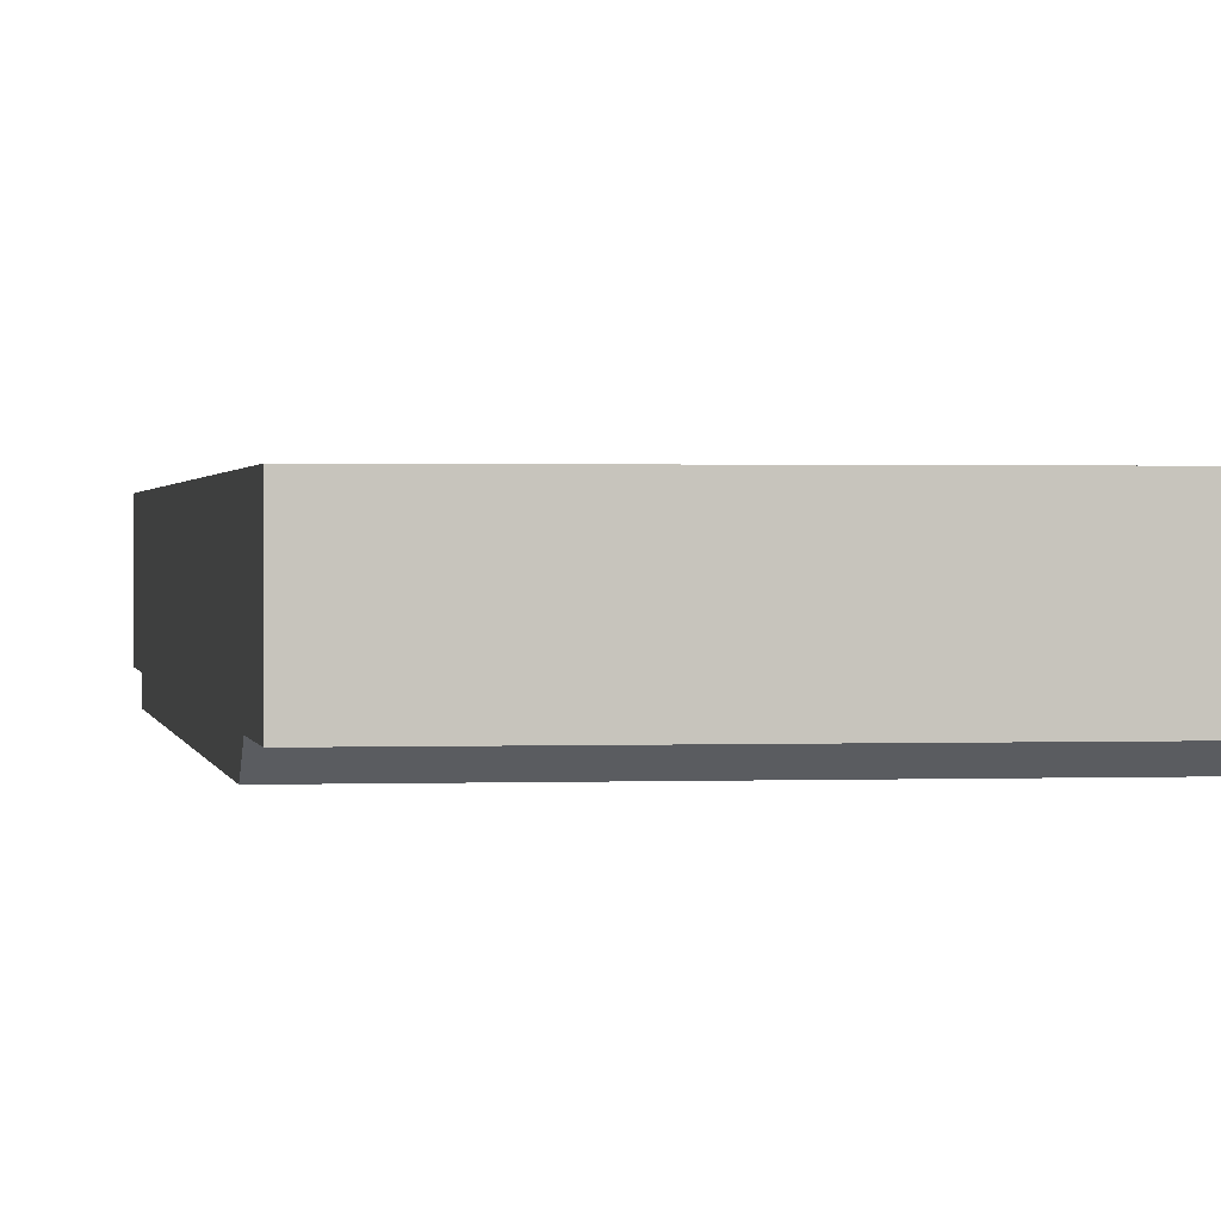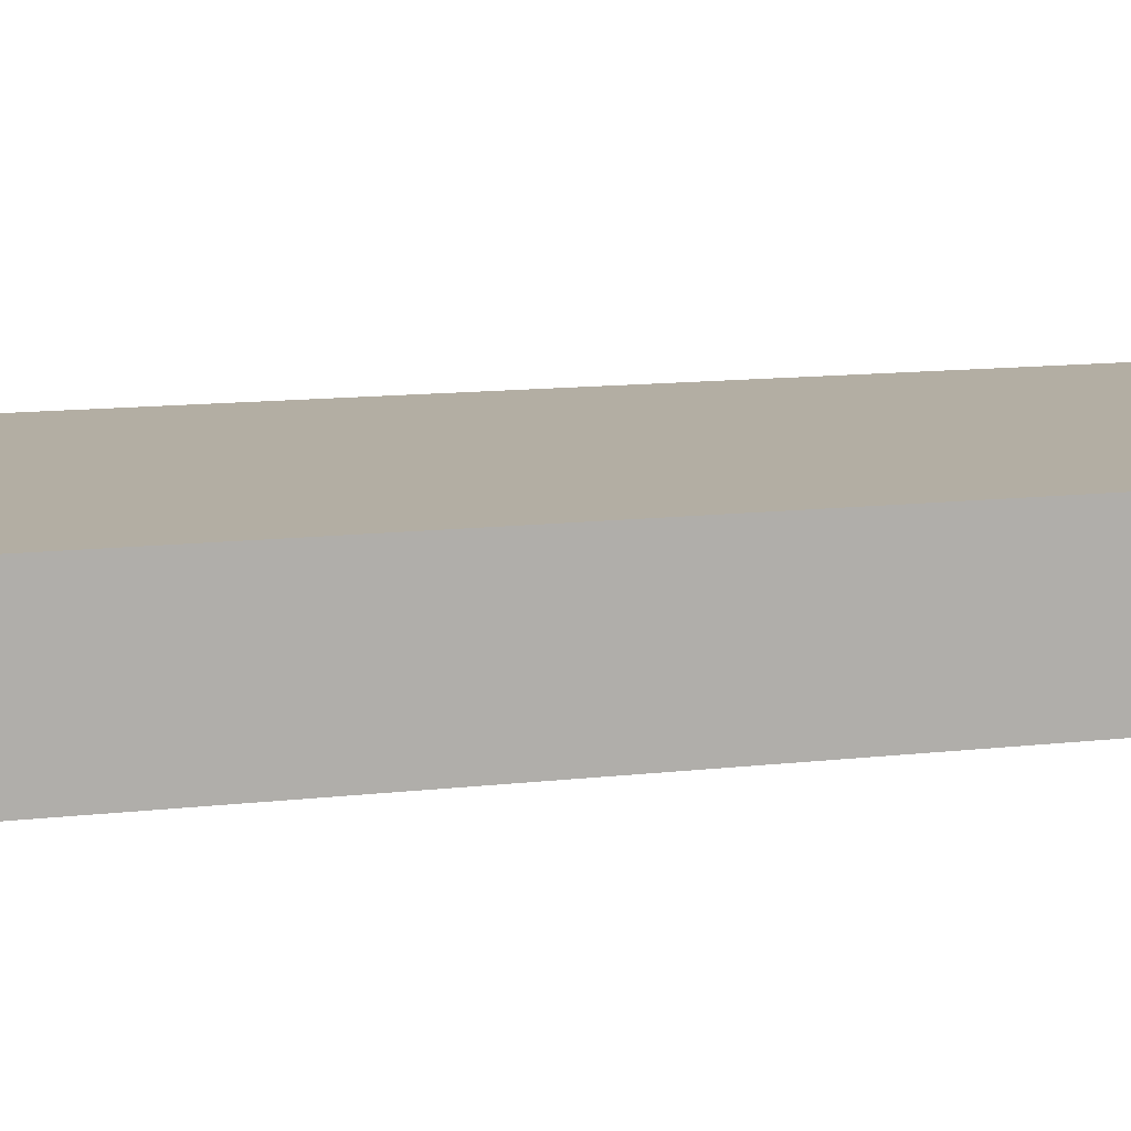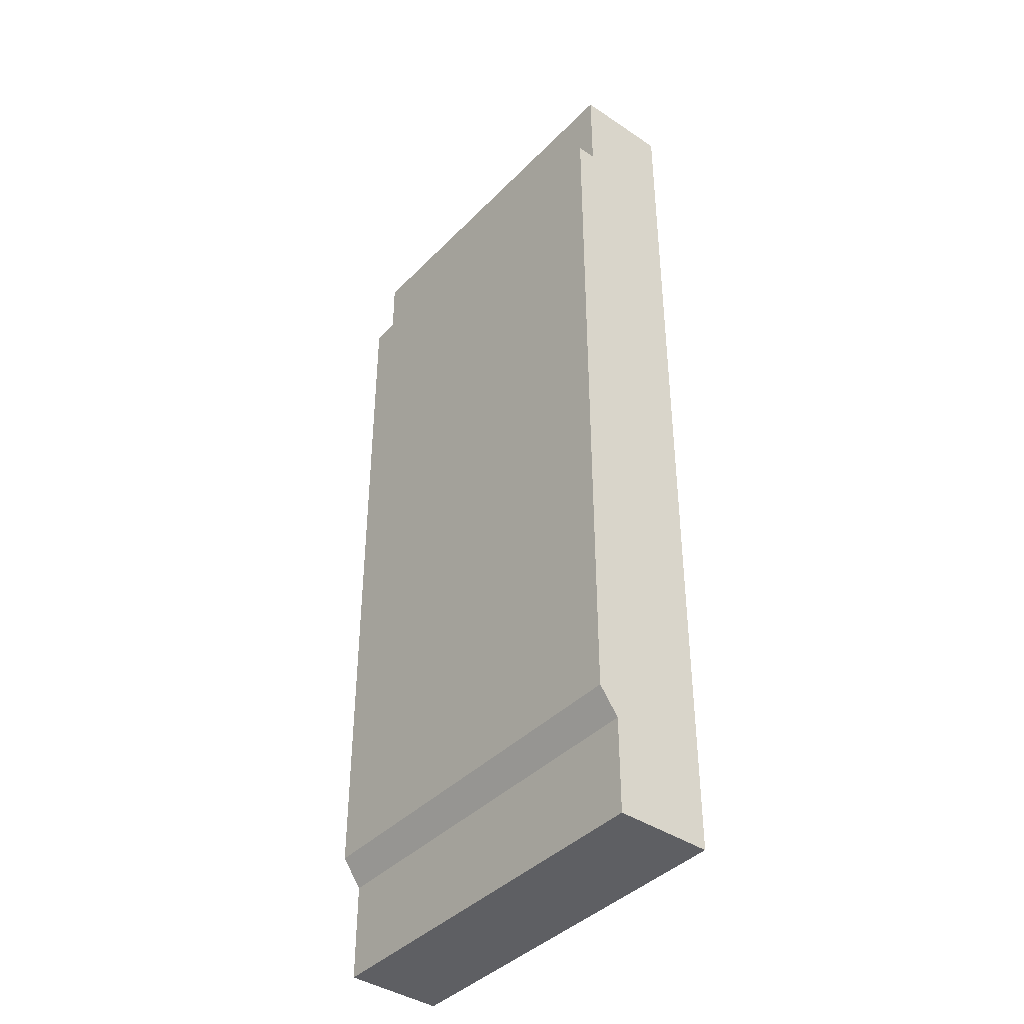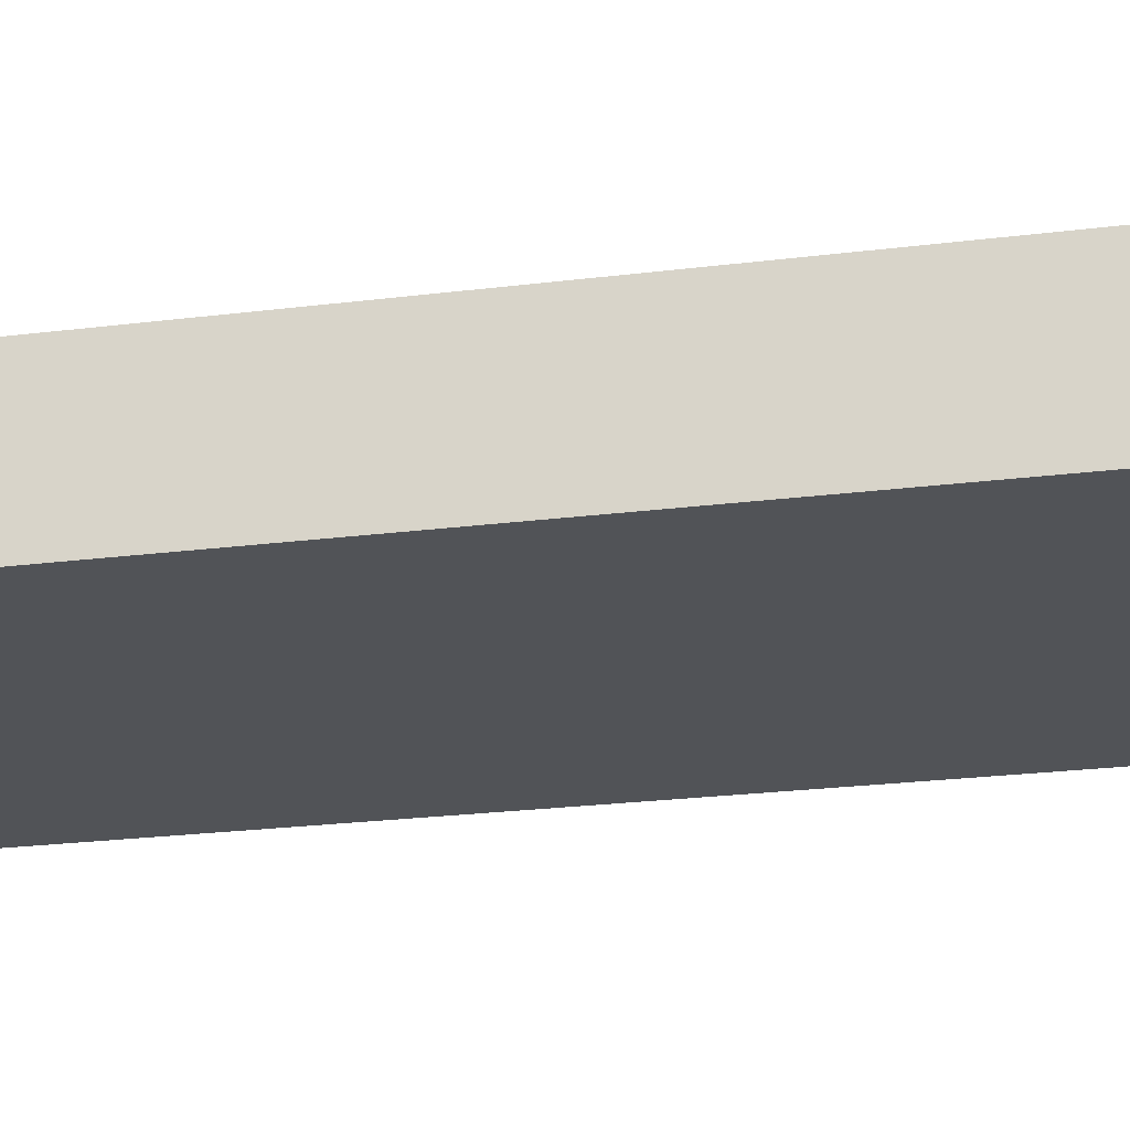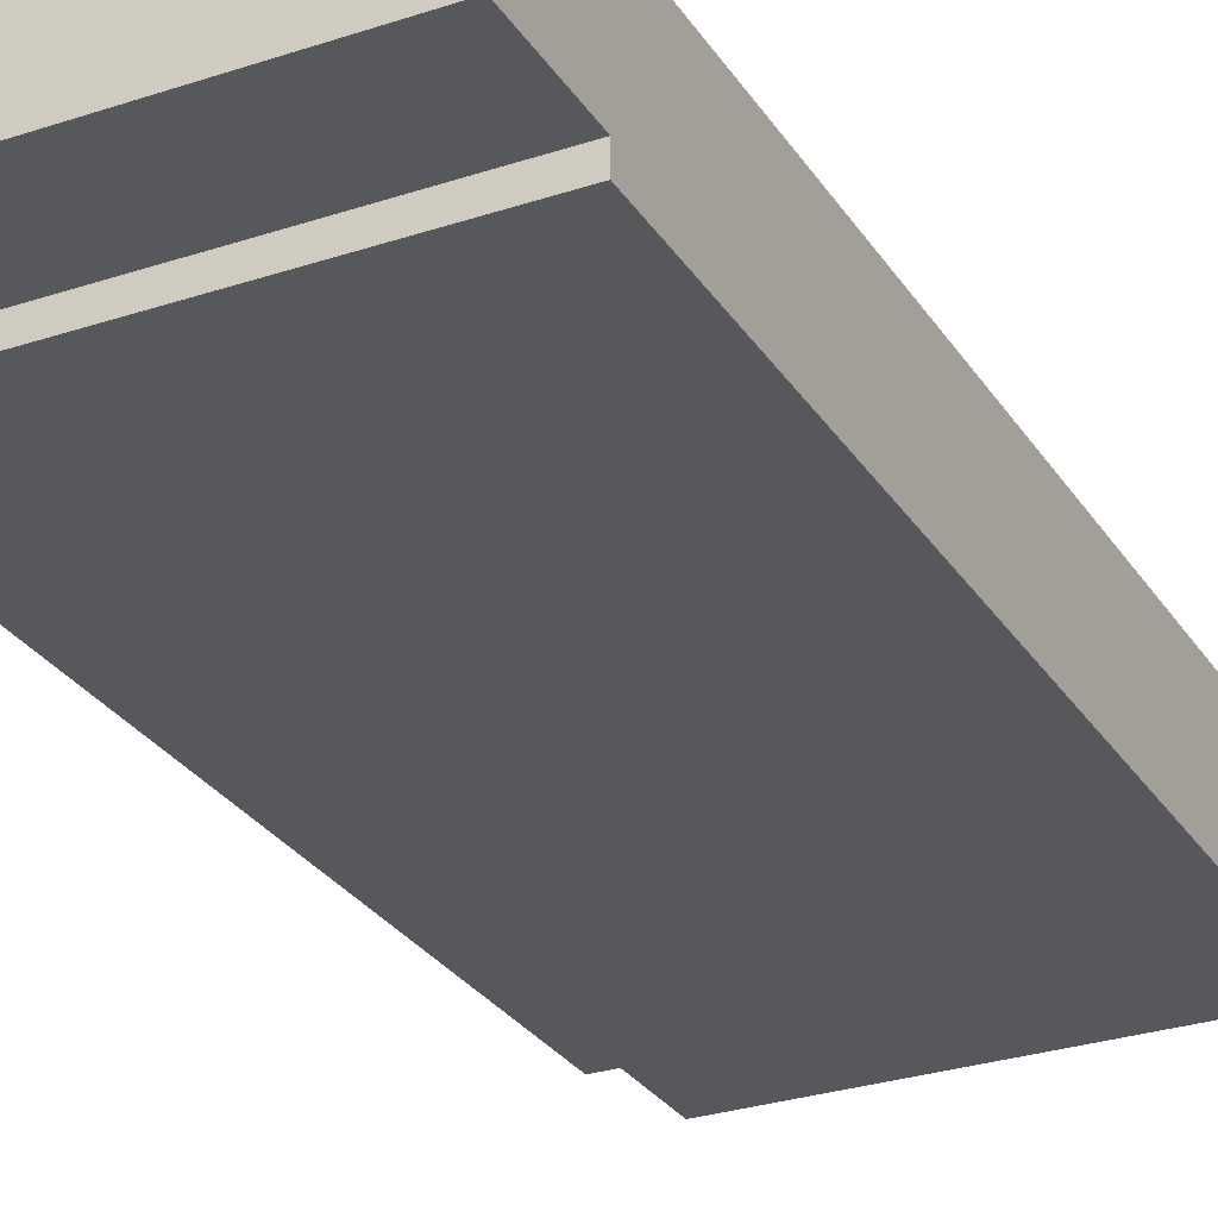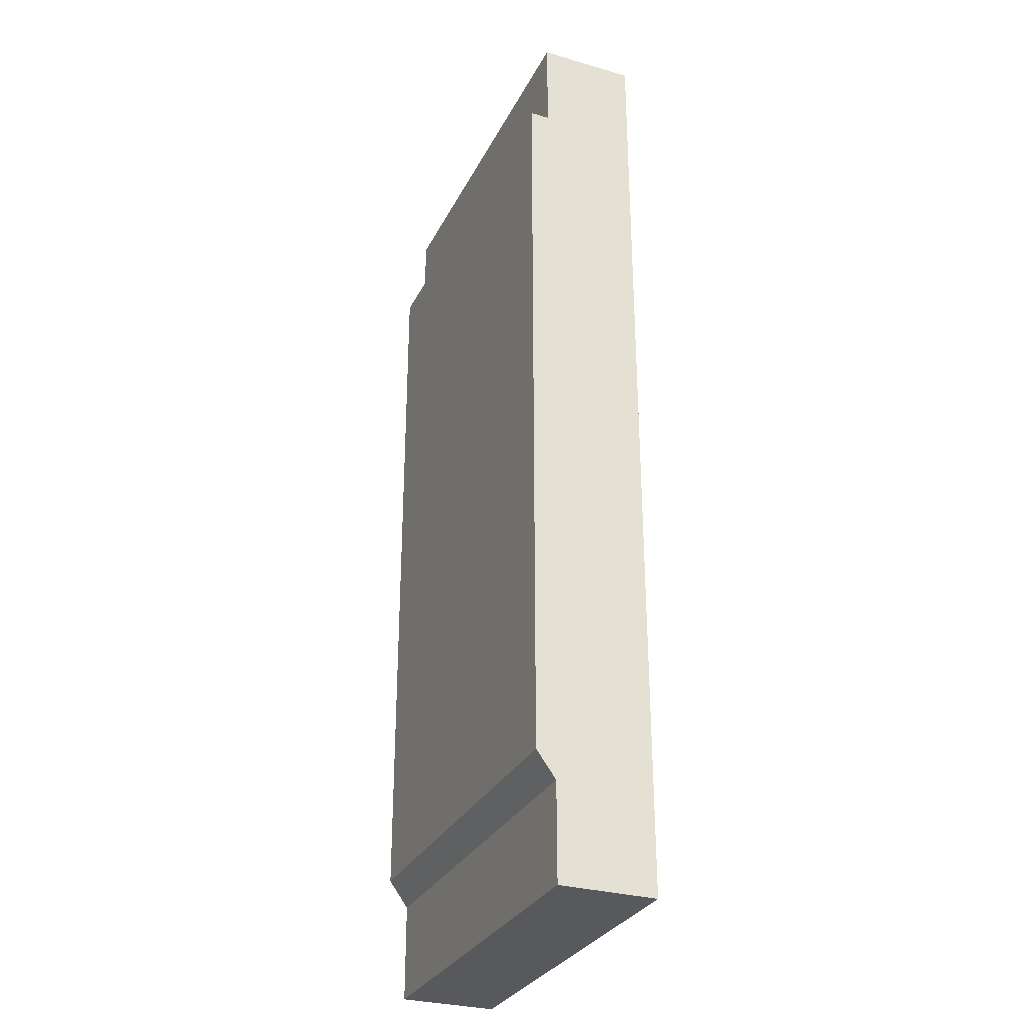
<metadata>
{"format":"obj","ext":"obj","renderer":"f3d","projection":"perspective","resolution":1024,"background":"white","views":[{"elev":0.9,"azim":171.3,"up":"+Y"},{"elev":10.9,"azim":-107.1,"up":"+Y"},{"elev":-40.7,"azim":50.7,"up":"+Z"},{"elev":-22.1,"azim":-77.3,"up":"+Y"},{"elev":-28.6,"azim":26.5,"up":"+Y"},{"elev":-30.1,"azim":67.2,"up":"+Z"}]}
</metadata>
<code>
g BhopRoom
v 20 10 100
v -20 10 100
v -20 0 100
v 20 0 100
v -20 10 -2.146e-06
v 20 10 -2.384e-06
v 20 0 -2.384e-06
v -20 0 -2.146e-06
v -20 10 -2.146e-06
v -20 0 90
v -20 10 100
v -20 0 100
v -20 0 10
v -20 0 -2.146e-06
v 20 0 10
v 20 0 -2.384e-06
v 20 10 -2.384e-06
v 20 0 90
v 20 0 100
v 20 10 100
v 20 0 10
v 20 0 90
v 20 -2 12.75
v 20 -2 90
v -20 0 90
v -20 0 10
v -20 -2 90
v -20 -2 12.75
v 20 0 90
v -20 0 90
v 20 -2 90
v -20 -2 90
v 3.164 10 42.09
v -3.164 10 42.09
v -3.164 10 57.91
v 3.164 10 57.91
v 20 0 -2.384e-06
v 20 0 10
v -20 0 -2.146e-06
v -20 0 10
v 20 -2 12.75
v 20 -2 90
v -20 -2 12.75
v -20 -2 90
v 20 0 90
v 20 0 100
v -20 0 90
v -20 0 100
v -20 0 10
v 20 0 10
v -20 -2 12.75
v 20 -2 12.75
v 20 10 -2.384e-06
v -20 10 -2.146e-06
v 3.164 10 42.09
v -3.164 10 42.09
v -20 10 100
v -3.164 10 42.09
v -3.164 10 57.91
v -20 10 100
v 20 10 100
v -3.164 10 57.91
v 3.164 10 57.91
v 20 10 100
g BhopRoom Wall
f 2 1 3
f 3 1 4
f 6 5 7
f 7 5 8
f 10 9 11
f 10 11 12
f 9 10 13
f 14 9 13
f 16 15 17
f 17 15 18
f 18 19 20
f 18 20 17
f 22 21 23
f 24 22 23
f 26 25 27
f 28 26 27
f 30 29 31
f 32 30 31
g BhopRoom Light
f 34 33 35
f 35 33 36
g BhopRoom Floor
f 38 37 39
f 39 40 38
f 42 41 43
f 43 44 42
f 46 45 47
f 47 48 46
f 50 49 51
f 52 50 51
f 54 53 55
f 56 54 55
f 57 54 58
f 59 57 58
f 61 60 62
f 63 61 62
f 53 64 63
f 55 53 63

</code>
